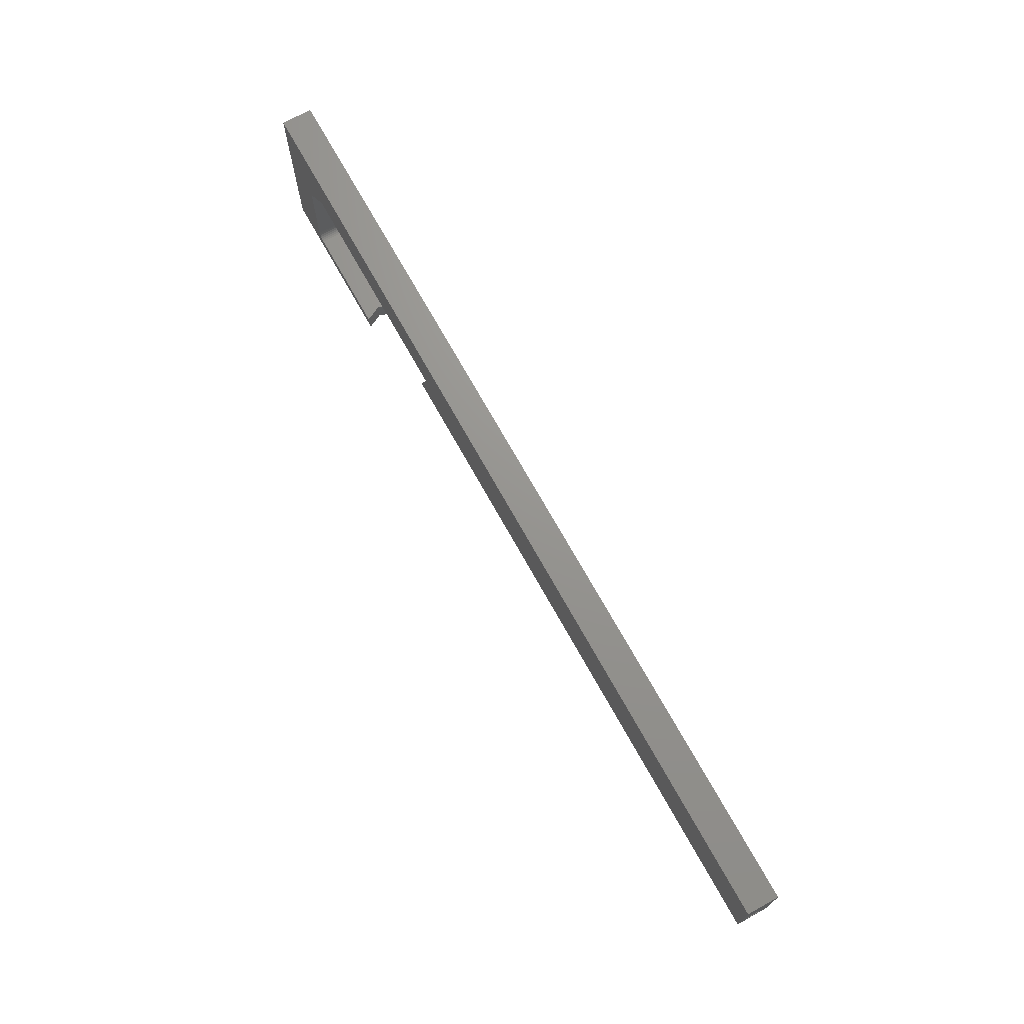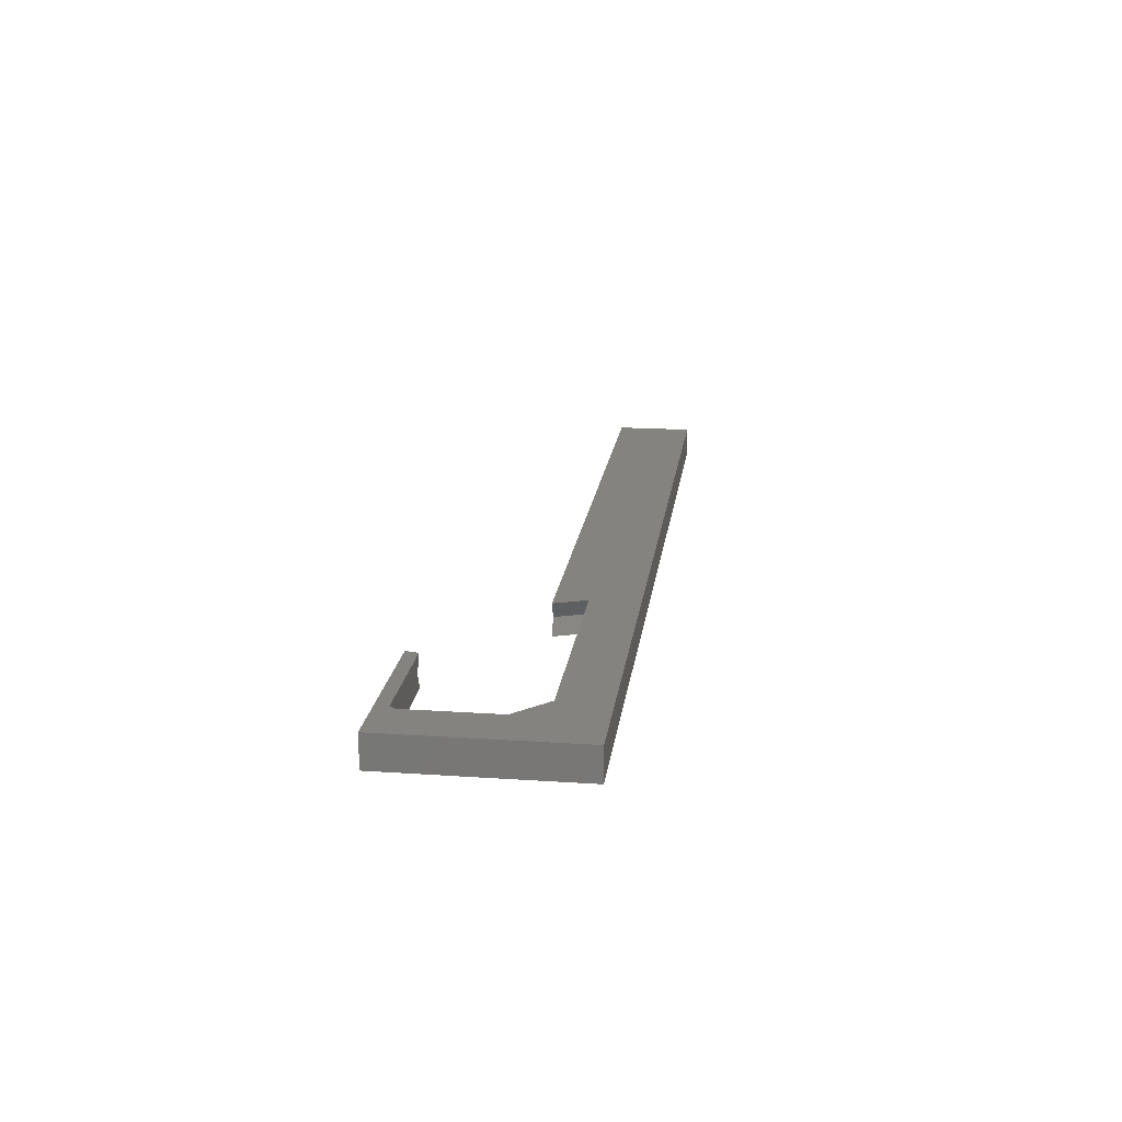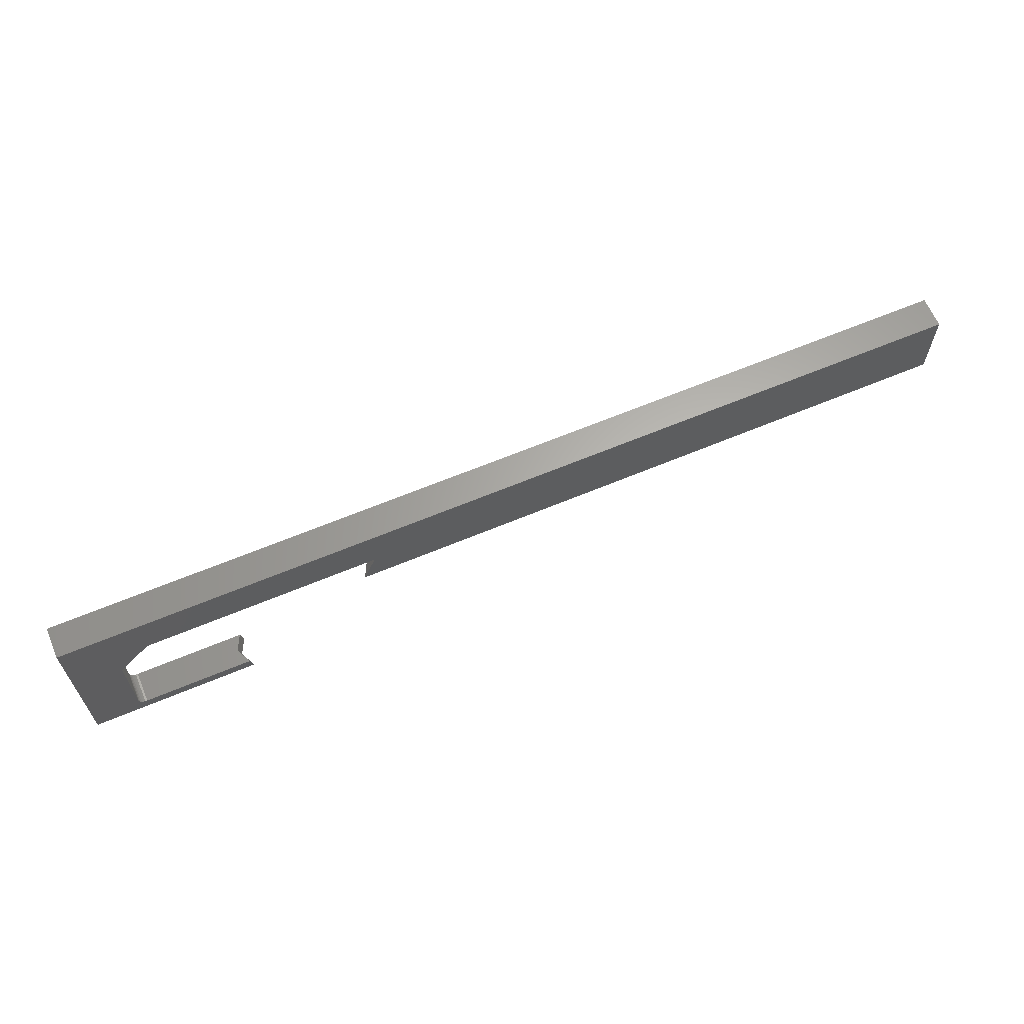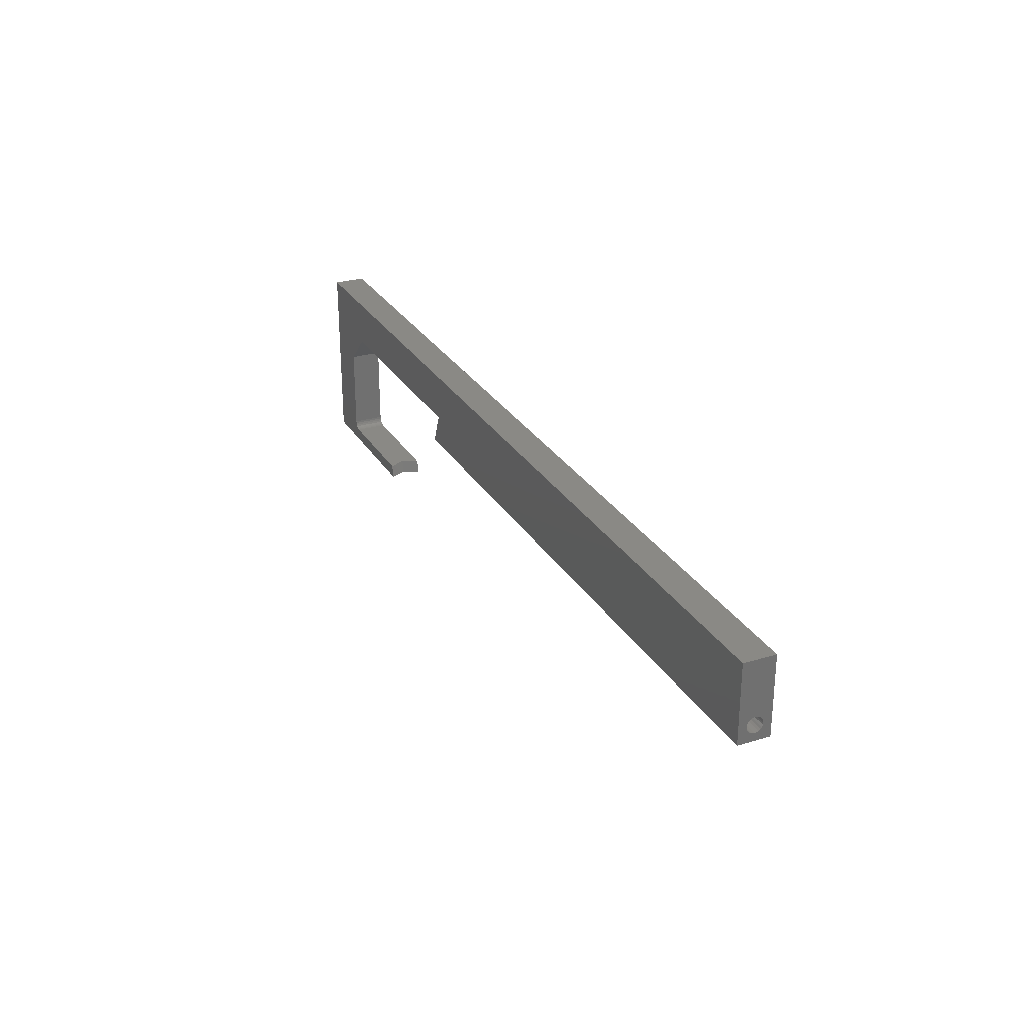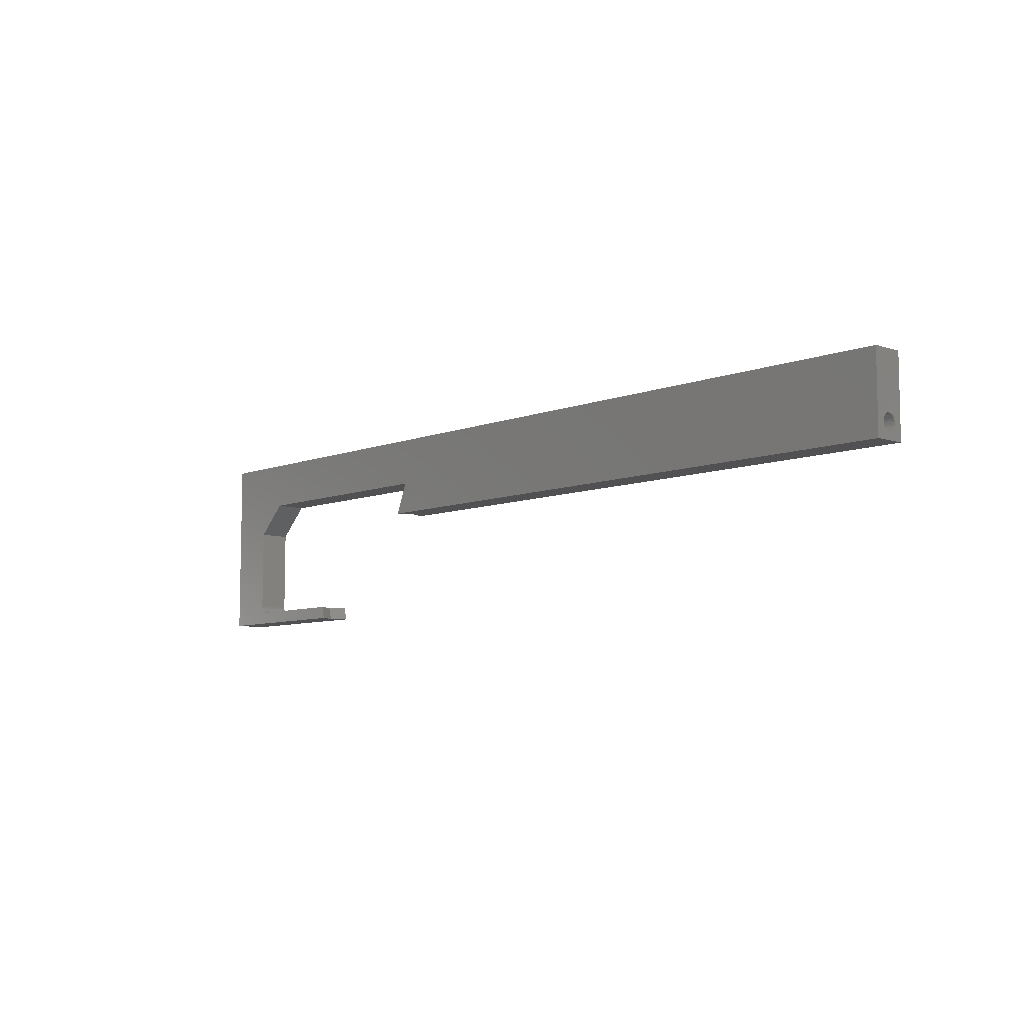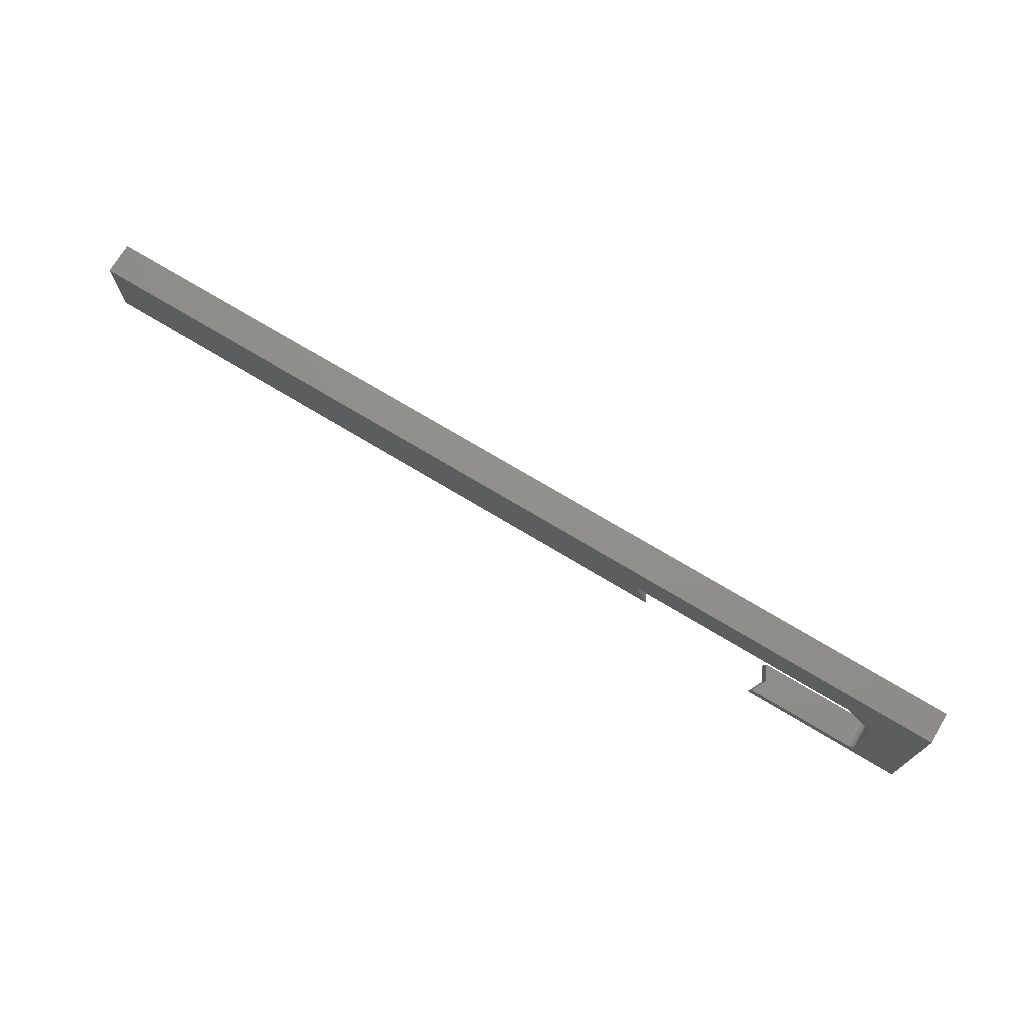
<metadata>
{"format":"stl","ext":"stl","renderer":"f3d","projection":"perspective","resolution":1024,"background":"white","views":[{"elev":70.7,"azim":-119.0,"up":"+Y"},{"elev":18.5,"azim":97.4,"up":"+Z"},{"elev":63.7,"azim":157.0,"up":"+Y"},{"elev":27.9,"azim":-114.9,"up":"+Y"},{"elev":-7.8,"azim":-132.6,"up":"+Y"},{"elev":72.6,"azim":31.1,"up":"+Y"}]}
</metadata>
<code>
# stl→obj: 86 verts, 168 faces
v -29.5 0.85 0
v -29.5 1.85 0.5
v -29.5 5.85 0
v -29.5 1.721 0.517
v -29.5 1.6 0.567
v -29.5 1.496 0.6464
v -29.5 1.417 0.75
v -29.5 0.85 2
v -29.5 1.367 0.8705
v -29.5 1.35 1
v -29.5 1.367 1.129
v -29.5 1.417 1.25
v -29.5 1.496 1.354
v -29.5 1.6 1.433
v -29.5 1.721 1.483
v -29.5 1.85 1.5
v -29.5 1.979 0.517
v -29.5 5.85 2
v -29.5 2.1 0.567
v -29.5 2.204 0.6464
v -29.5 2.283 0.75
v -29.5 2.333 0.8705
v -29.5 2.35 1
v -29.5 2.333 1.129
v -29.5 2.283 1.25
v -29.5 2.204 1.354
v -29.5 2.1 1.433
v -29.5 1.979 1.483
v 10 0.85 1
v 10.5 0.85 2
v 10.5 0.85 0
v 9.7 2.85 0
v 29.5 5.85 0
v 19 -5.05 0
v 29.5 -5.85 0
v 18.8 -5.85 0
v 26 -5.05 0
v 26.13 -5.033 0
v 26.25 -4.983 0
v 26.35 -4.904 0
v 26.43 -4.8 0
v 26.48 -4.679 0
v 26.5 -4.55 0
v 26.5 0.85 0
v 24.5 2.85 0
v 29.5 -5.85 2
v 26 -5.05 2
v 18.8 -5.85 2
v 26.13 -5.033 2
v 26.25 -4.983 2
v 26.35 -4.904 2
v 26.43 -4.8 2
v 26.48 -4.679 2
v 29.5 5.85 2
v 26.5 -4.55 2
v 26.5 0.85 2
v 24.5 2.85 2
v 9.7 2.85 2
v 19 -5.05 2
v -9.5 1.721 0.517
v -9.5 1.979 0.517
v -9.5 1.85 0.5
v -9.5 1.6 0.567
v -9.5 2.1 0.567
v -9.5 1.496 0.6464
v -9.5 2.204 0.6464
v -9.5 1.417 0.75
v -9.5 2.283 0.75
v -9.5 1.367 0.8705
v -9.5 2.333 0.8705
v -9.5 1.35 1
v -9.5 2.35 1
v -9.5 1.367 1.129
v -9.5 2.333 1.129
v -9.5 1.417 1.25
v -9.5 2.283 1.25
v -9.5 1.496 1.354
v -9.5 2.204 1.354
v -9.5 1.6 1.433
v -9.5 2.1 1.433
v -9.5 1.721 1.483
v -9.5 1.979 1.483
v -9.5 1.85 1.5
v 9.2 2.85 1
v 19.3 -5.85 1
v 19.5 -5.05 1
f 1 2 3
f 2 1 4
f 4 1 5
f 5 1 6
f 6 1 7
f 7 1 8
f 7 8 9
f 9 8 10
f 10 8 11
f 11 8 12
f 12 8 13
f 13 8 14
f 14 8 15
f 15 8 16
f 3 17 18
f 17 3 2
f 18 17 19
f 18 19 20
f 18 20 21
f 18 21 22
f 18 22 23
f 18 23 24
f 18 24 25
f 18 25 26
f 18 26 27
f 18 27 28
f 18 28 16
f 18 16 8
f 8 29 30
f 29 1 31
f 1 29 8
f 3 31 1
f 31 3 32
f 32 3 33
f 34 35 36
f 35 34 37
f 35 37 38
f 35 38 39
f 35 39 40
f 35 40 41
f 35 41 42
f 35 42 33
f 33 42 43
f 33 43 44
f 33 44 45
f 33 45 32
f 46 47 48
f 47 46 49
f 49 46 50
f 50 46 51
f 51 46 52
f 52 46 53
f 53 46 54
f 53 54 55
f 55 54 56
f 56 54 57
f 57 54 58
f 58 8 30
f 8 58 18
f 18 58 54
f 59 48 47
f 60 61 62
f 61 60 63
f 61 63 64
f 64 63 65
f 64 65 66
f 66 65 67
f 66 67 68
f 68 67 69
f 68 69 70
f 70 69 71
f 70 71 72
f 72 71 73
f 72 73 74
f 74 73 75
f 74 75 76
f 76 75 77
f 76 77 78
f 78 77 79
f 78 79 80
f 80 79 81
f 80 81 82
f 82 81 83
f 9 71 69
f 71 9 10
f 10 73 71
f 73 10 11
f 11 75 73
f 75 11 12
f 12 77 75
f 77 12 13
f 14 77 13
f 77 14 79
f 15 79 14
f 79 15 81
f 16 81 15
f 81 16 83
f 28 83 16
f 83 28 82
f 27 82 28
f 82 27 80
f 26 80 27
f 80 26 78
f 26 76 78
f 76 26 25
f 25 74 76
f 74 25 24
f 24 72 74
f 72 24 23
f 23 70 72
f 70 23 22
f 22 68 70
f 68 22 21
f 21 66 68
f 66 21 20
f 66 19 64
f 19 66 20
f 64 17 61
f 17 64 19
f 61 2 62
f 2 61 17
f 62 4 60
f 4 62 2
f 60 5 63
f 5 60 4
f 63 6 65
f 6 63 5
f 6 67 65
f 67 6 7
f 7 69 67
f 69 7 9
f 54 35 33
f 35 54 46
f 3 54 33
f 54 3 18
f 58 29 84
f 29 58 30
f 84 31 32
f 31 84 29
f 57 44 56
f 44 57 45
f 58 45 57
f 45 58 32
f 32 58 84
f 48 35 46
f 35 48 85
f 36 35 85
f 43 56 44
f 56 43 55
f 85 34 36
f 34 85 86
f 34 47 37
f 47 34 86
f 59 47 86
f 53 43 42
f 43 53 55
f 52 42 41
f 42 52 53
f 51 41 40
f 41 51 52
f 39 51 40
f 51 39 50
f 38 50 39
f 50 38 49
f 37 49 38
f 49 37 47
f 48 86 85
f 86 48 59

</code>
